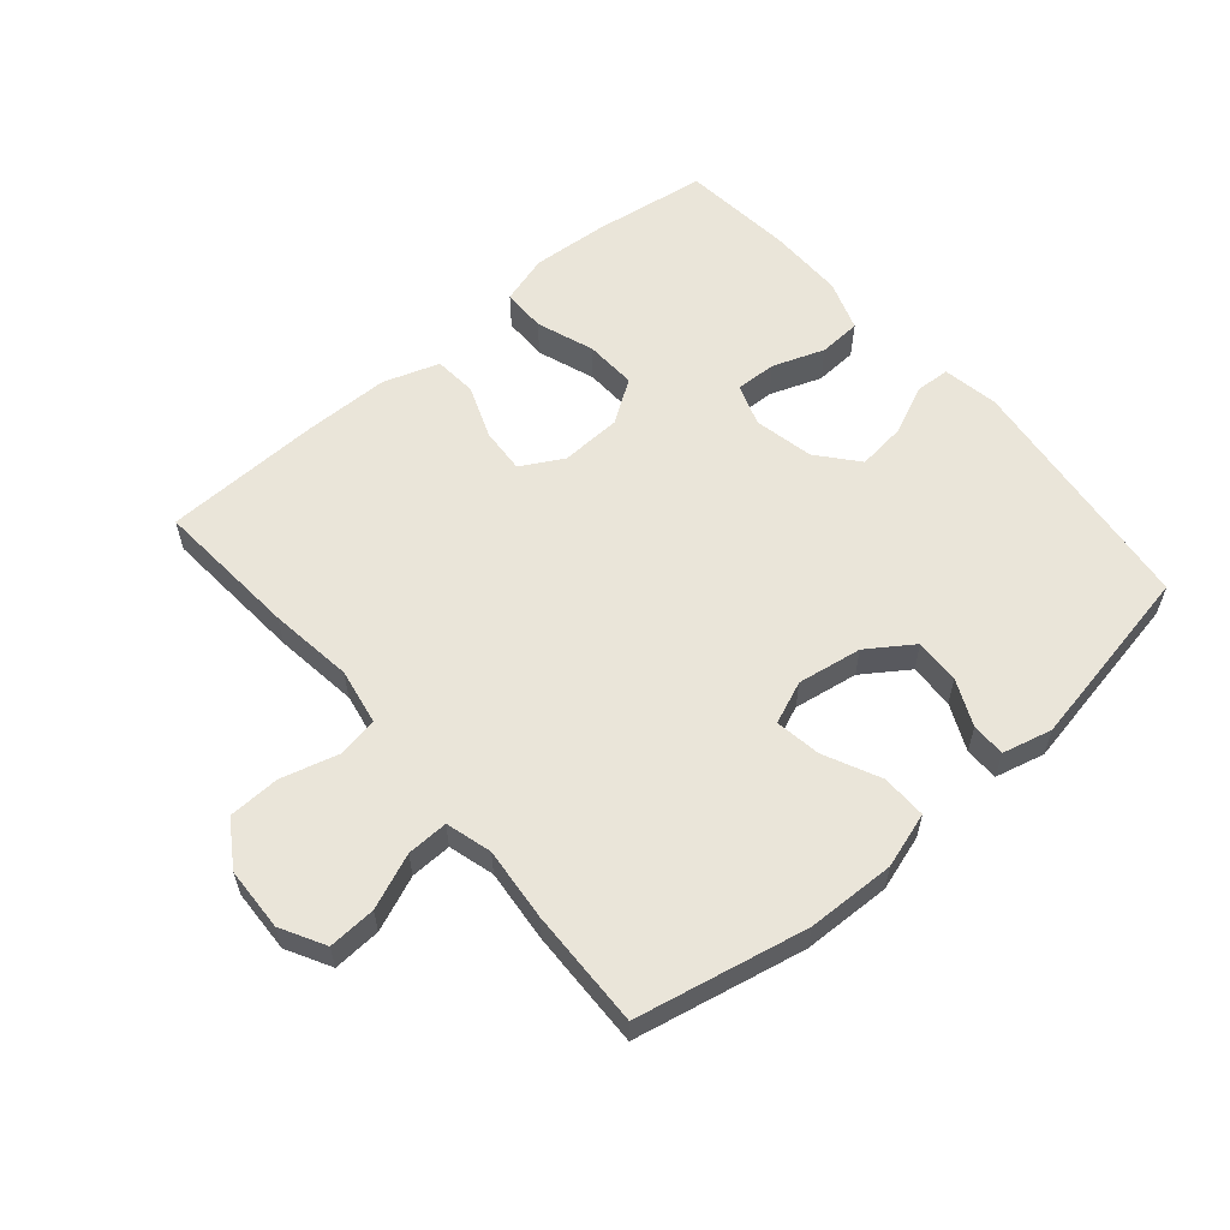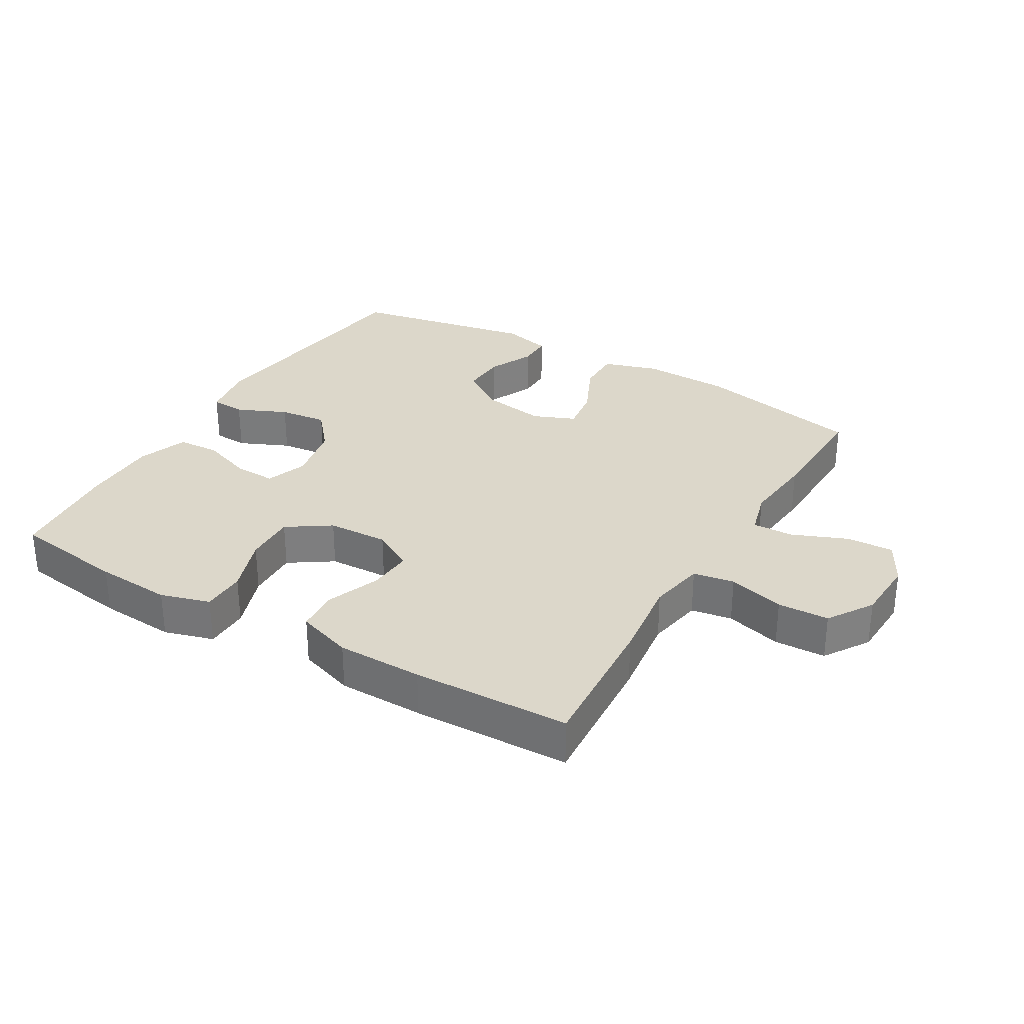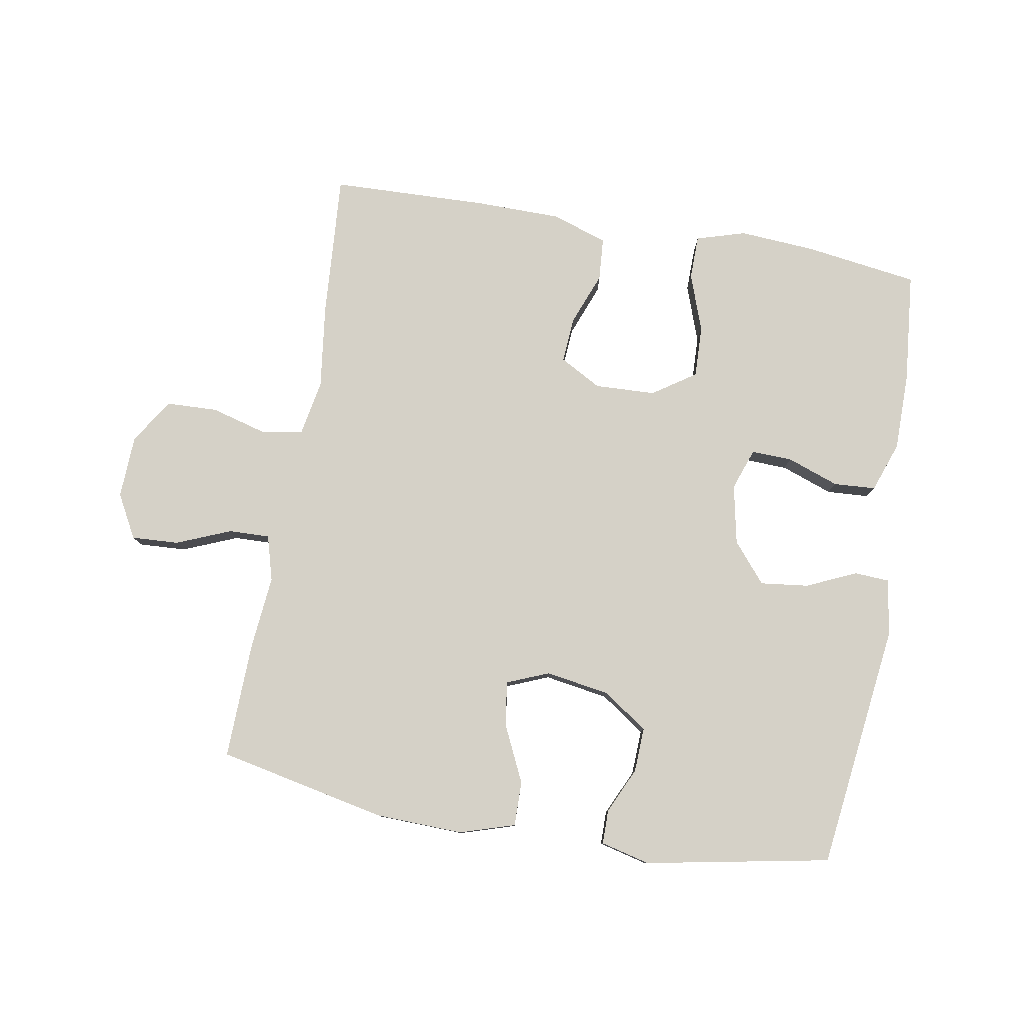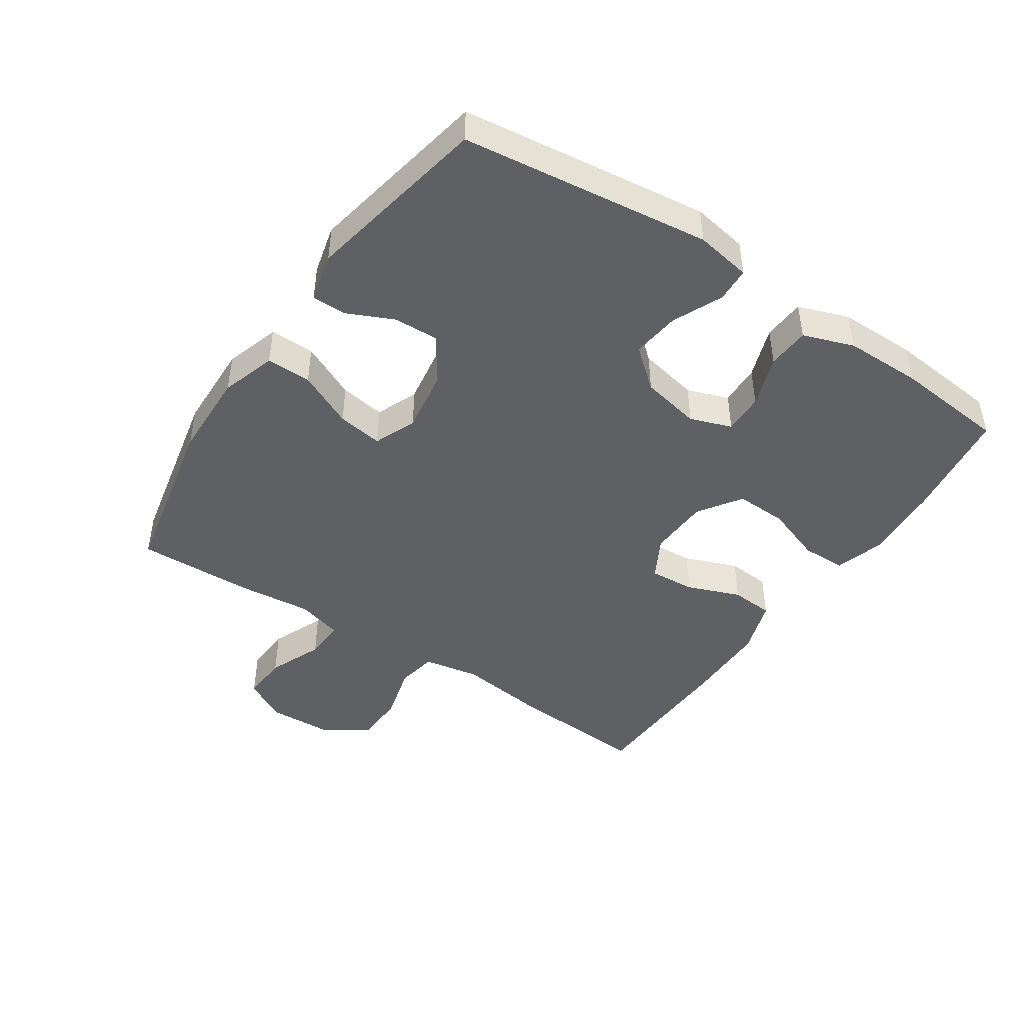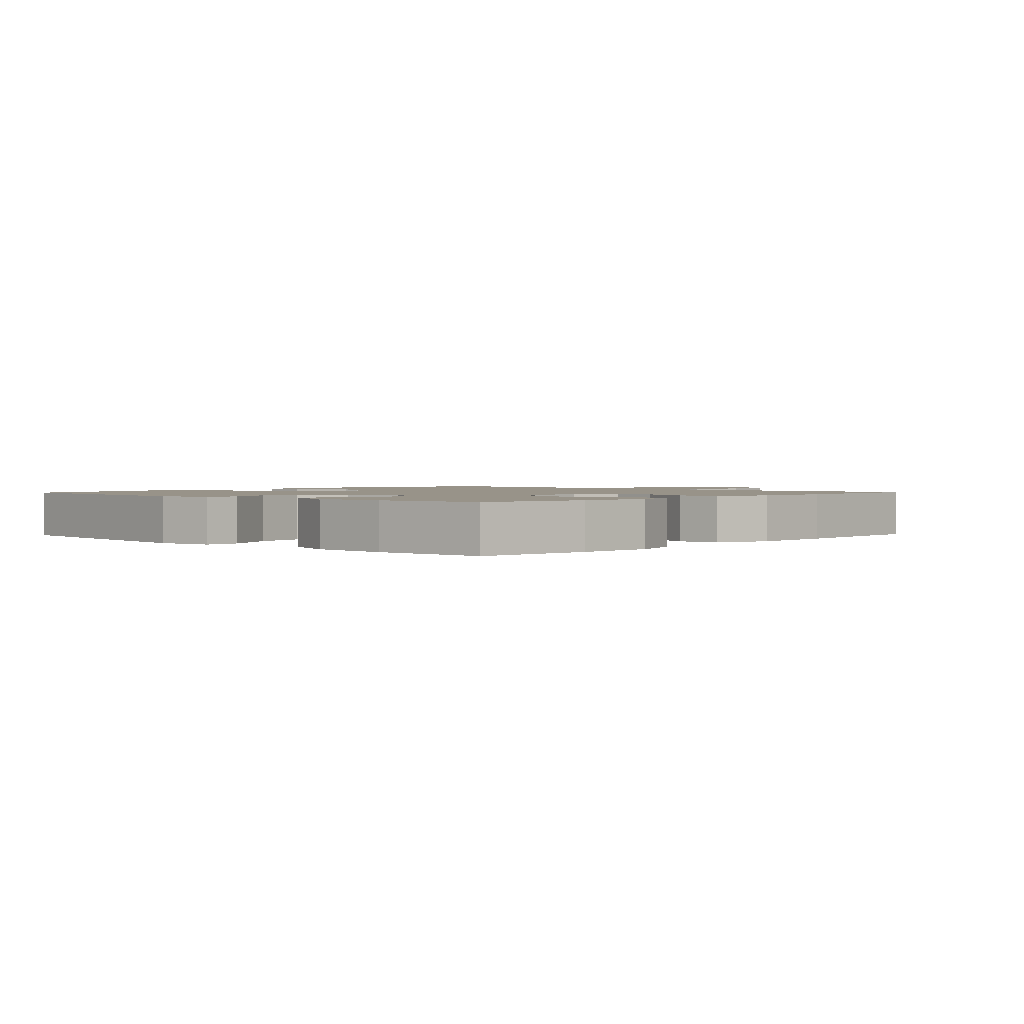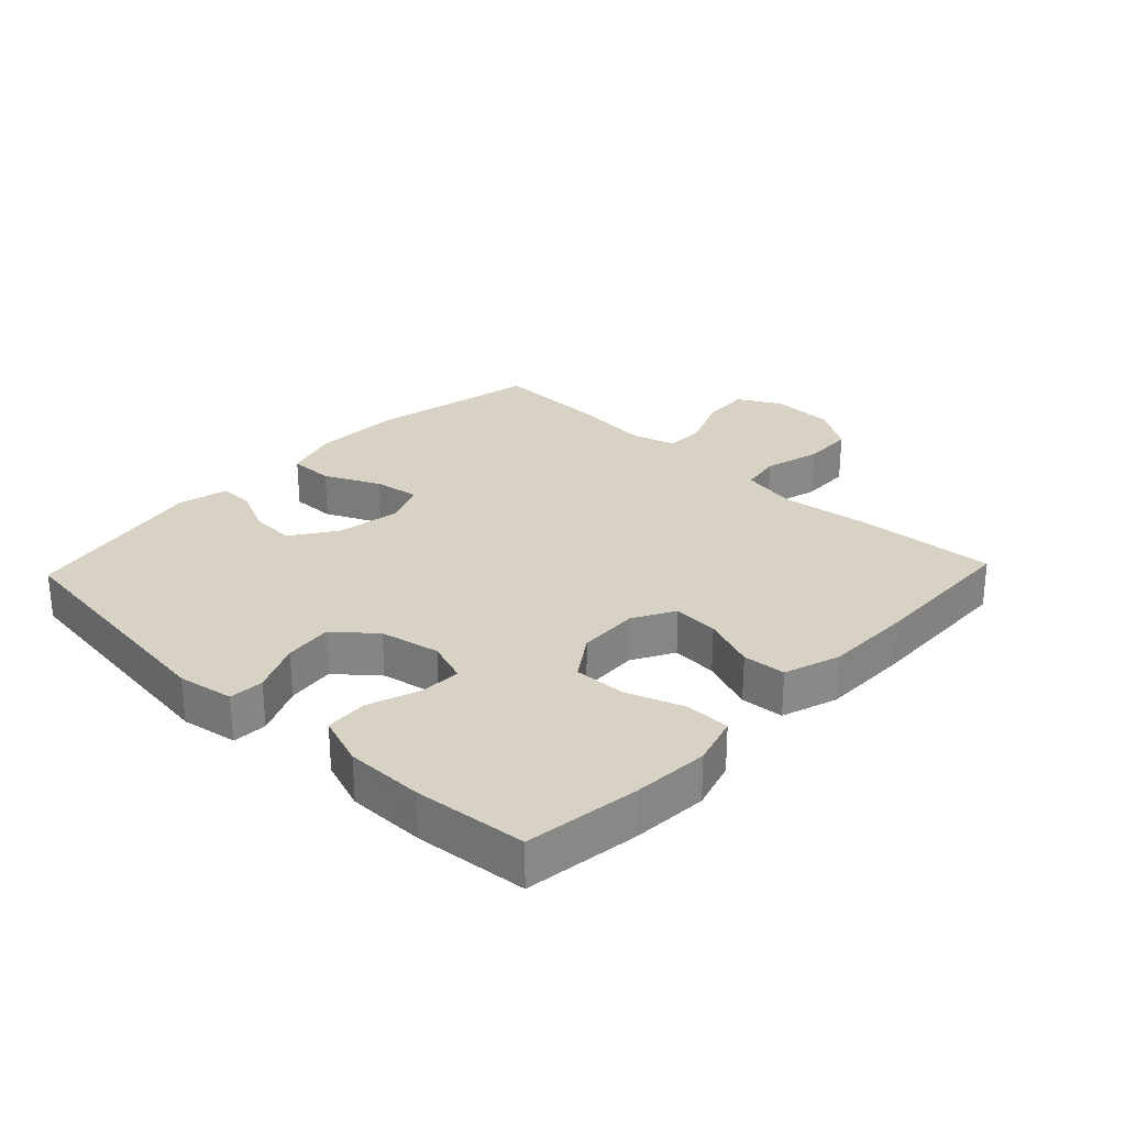
<metadata>
{"format":"obj","ext":"obj","renderer":"f3d","projection":"perspective","resolution":1024,"background":"white","views":[{"elev":58.4,"azim":-40.5,"up":"+Y"},{"elev":30.8,"azim":-149.4,"up":"+Y"},{"elev":79.7,"azim":9.9,"up":"+Y"},{"elev":-45.1,"azim":56.2,"up":"+Y"},{"elev":1.6,"azim":133.1,"up":"+Y"},{"elev":27.7,"azim":133.5,"up":"+Y"}]}
</metadata>
<code>
v 0.5 0.07 0.5
v 0.548 0.07 0.113
v 0.533 0.07 0.026
v 0.479 0.07 0.023
v 0.401 0.07 0.058
v 0.326 0.07 0.067
v 0.274 0.07 0.005
v 0.255 0.07 -0.088
v 0.278 0.07 -0.153
v 0.342 0.07 -0.151
v 0.423 0.07 -0.122
v 0.489 0.07 -0.126
v 0.517 0.07 -0.205
v 0.517 0.07 -0.326
v 0.5 0.07 -0.5
v 0.323 0.07 -0.525
v 0.204 0.07 -0.533
v 0.127 0.07 -0.51
v 0.126 0.07 -0.441
v 0.158 0.07 -0.351
v 0.161 0.07 -0.27
v 0.094 0.07 -0.225
v -0.001 0.07 -0.221
v -0.066 0.07 -0.257
v -0.061 0.07 -0.328
v -0.029 0.07 -0.411
v -0.034 0.07 -0.478
v -0.121 0.07 -0.507
v -0.255 0.07 -0.508
v -0.5 0.07 -0.5
v -0.484 0.07 -0.274
v -0.467 0.07 -0.143
v -0.483 0.07 -0.055
v -0.547 0.07 -0.044
v -0.635 0.07 -0.068
v -0.715 0.07 -0.065
v -0.76 0.07 0.005
v -0.764 0.07 0.104
v -0.727 0.07 0.172
v -0.653 0.07 0.168
v -0.568 0.07 0.133
v -0.504 0.07 0.131
v -0.484 0.07 0.202
v -0.495 0.07 0.316
v -0.5 0.07 0.5
v -0.236 0.07 0.555
v -0.099 0.07 0.559
v -0.013 0.07 0.532
v -0.014 0.07 0.462
v -0.055 0.07 0.375
v -0.066 0.07 0.304
v 0 0.07 0.277
v 0.1 0.07 0.293
v 0.17 0.07 0.341
v 0.167 0.07 0.411
v 0.134 0.07 0.483
v 0.134 0.07 0.536
v 0.211 0.07 0.555
v 0.5 0 0.5
v 0.548 0 0.113
v 0.533 0 0.026
v 0.479 0 0.023
v 0.401 0 0.058
v 0.326 0 0.067
v 0.274 0 0.005
v 0.255 0 -0.088
v 0.278 0 -0.153
v 0.342 0 -0.151
v 0.423 0 -0.122
v 0.489 0 -0.126
v 0.517 0 -0.205
v 0.517 0 -0.326
v 0.5 0 -0.5
v 0.323 0 -0.525
v 0.204 0 -0.533
v 0.127 0 -0.51
v 0.126 0 -0.441
v 0.158 0 -0.351
v 0.161 0 -0.27
v 0.094 0 -0.225
v -0.001 0 -0.221
v -0.066 0 -0.257
v -0.061 0 -0.328
v -0.029 0 -0.411
v -0.034 0 -0.478
v -0.121 0 -0.507
v -0.255 0 -0.508
v -0.5 0 -0.5
v -0.484 0 -0.274
v -0.467 0 -0.143
v -0.483 0 -0.055
v -0.547 0 -0.044
v -0.635 0 -0.068
v -0.715 0 -0.065
v -0.76 0 0.005
v -0.764 0 0.104
v -0.727 0 0.172
v -0.653 0 0.168
v -0.568 0 0.133
v -0.504 0 0.131
v -0.484 0 0.202
v -0.495 0 0.316
v -0.5 0 0.5
v -0.236 0 0.555
v -0.099 0 0.559
v -0.013 0 0.532
v -0.014 0 0.462
v -0.055 0 0.375
v -0.066 0 0.304
v 0 0 0.277
v 0.1 0 0.293
v 0.17 0 0.341
v 0.167 0 0.411
v 0.134 0 0.483
v 0.134 0 0.536
v 0.211 0 0.555
f 55 56 57 58
f 54 55 58 1
f 53 54 1 2
f 52 53 2 3
f 51 52 3 4
f 47 48 49 50
f 47 50 51
f 46 47 51
f 43 44 45 46
f 42 43 46 51
f 38 39 40 41
f 38 41 42
f 37 38 42
f 34 35 36 37
f 33 34 37 42
f 32 33 42 51
f 25 26 27 28
f 24 25 28 29
f 17 18 19 20
f 17 20 21
f 16 17 21
f 15 16 21
f 14 15 21
f 13 14 21 22
f 10 11 12 13
f 9 10 13 22
f 51 4 5
f 51 5 6
f 32 51 6 7
f 31 32 7 8
f 24 29 30 31
f 23 24 31
f 23 31 8 9
f 9 22 23
f 116 115 114 113
f 59 116 113 112
f 60 59 112 111
f 61 60 111 110
f 62 61 110 109
f 108 107 106 105
f 109 108 105
f 109 105 104
f 104 103 102 101
f 109 104 101 100
f 99 98 97 96
f 100 99 96
f 100 96 95
f 95 94 93 92
f 100 95 92 91
f 109 100 91 90
f 86 85 84 83
f 87 86 83 82
f 78 77 76 75
f 79 78 75
f 79 75 74
f 79 74 73
f 79 73 72
f 80 79 72 71
f 71 70 69 68
f 80 71 68 67
f 63 62 109
f 64 63 109
f 65 64 109 90
f 66 65 90 89
f 89 88 87 82
f 89 82 81
f 67 66 89 81
f 81 80 67
f 1 59 60 2
f 2 60 61 3
f 3 61 62 4
f 4 62 63 5
f 5 63 64 6
f 6 64 65 7
f 7 65 66 8
f 8 66 67 9
f 9 67 68 10
f 10 68 69 11
f 11 69 70 12
f 12 70 71 13
f 13 71 72 14
f 14 72 73 15
f 15 73 74 16
f 16 74 75 17
f 17 75 76 18
f 18 76 77 19
f 19 77 78 20
f 20 78 79 21
f 21 79 80 22
f 22 80 81 23
f 23 81 82 24
f 24 82 83 25
f 25 83 84 26
f 26 84 85 27
f 27 85 86 28
f 28 86 87 29
f 29 87 88 30
f 30 88 89 31
f 31 89 90 32
f 32 90 91 33
f 33 91 92 34
f 34 92 93 35
f 35 93 94 36
f 36 94 95 37
f 37 95 96 38
f 38 96 97 39
f 39 97 98 40
f 40 98 99 41
f 41 99 100 42
f 42 100 101 43
f 43 101 102 44
f 44 102 103 45
f 45 103 104 46
f 46 104 105 47
f 47 105 106 48
f 48 106 107 49
f 49 107 108 50
f 50 108 109 51
f 51 109 110 52
f 52 110 111 53
f 53 111 112 54
f 54 112 113 55
f 55 113 114 56
f 56 114 115 57
f 57 115 116 58
f 58 116 59 1

</code>
